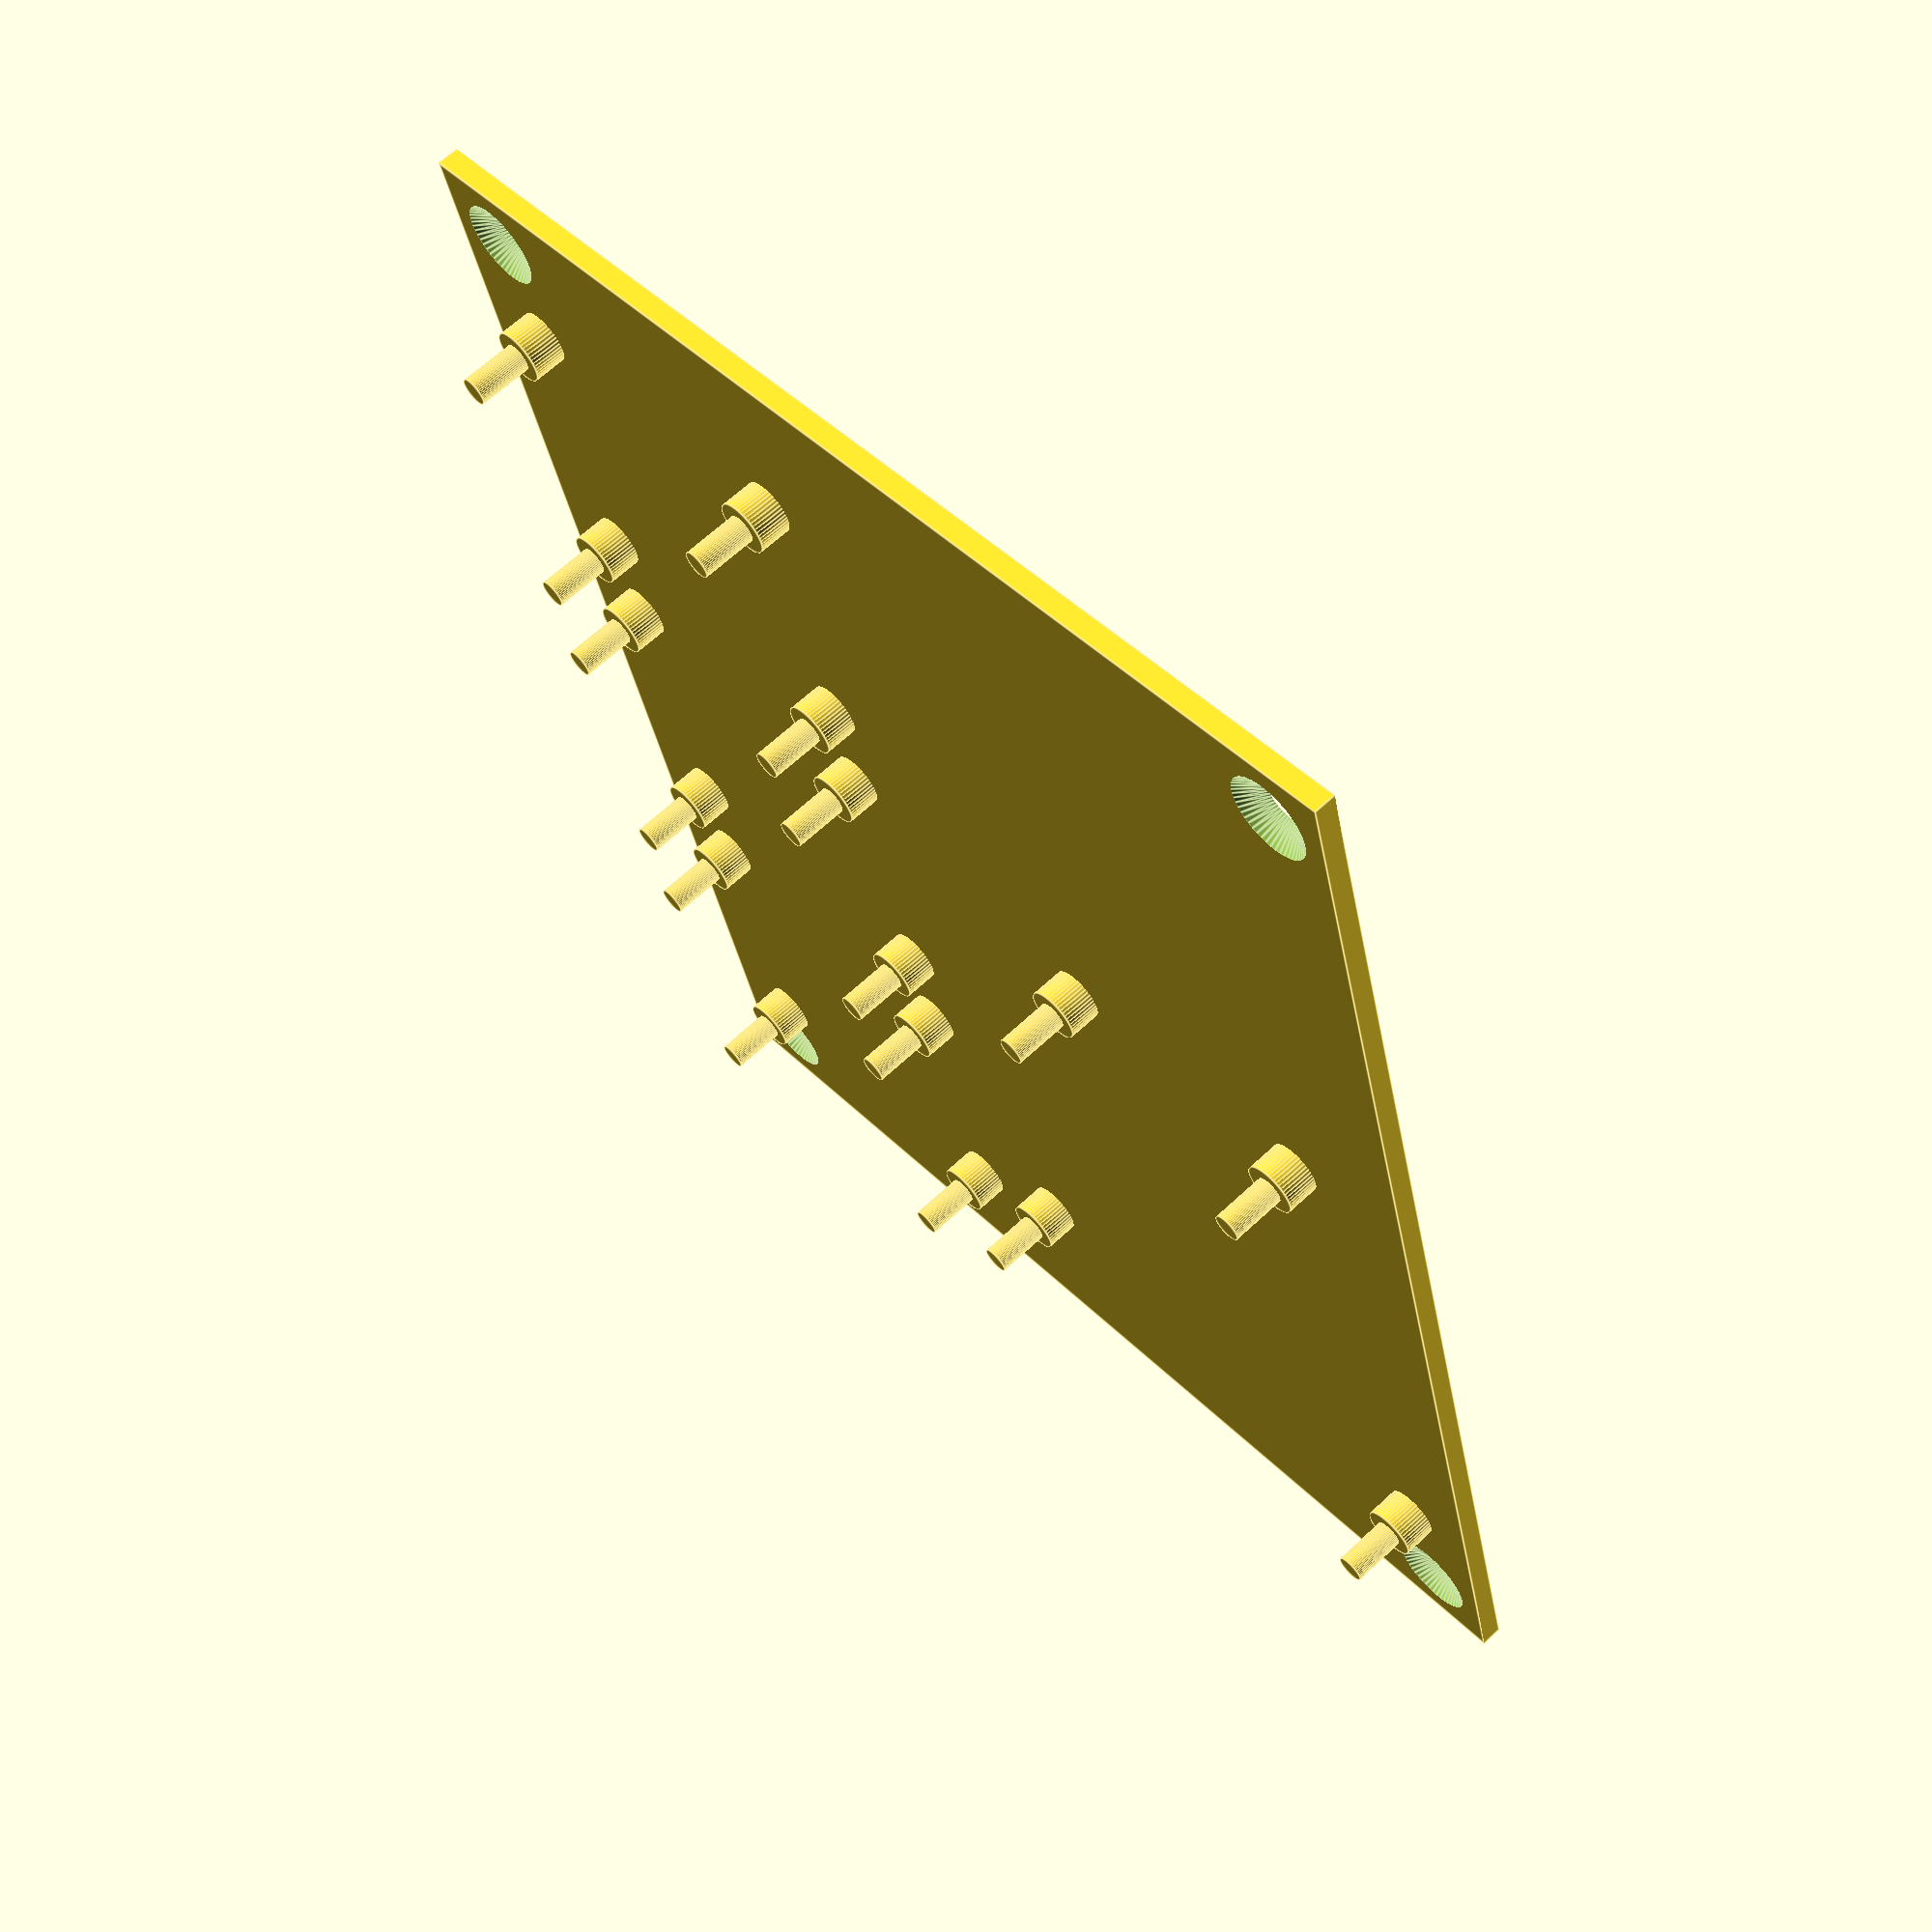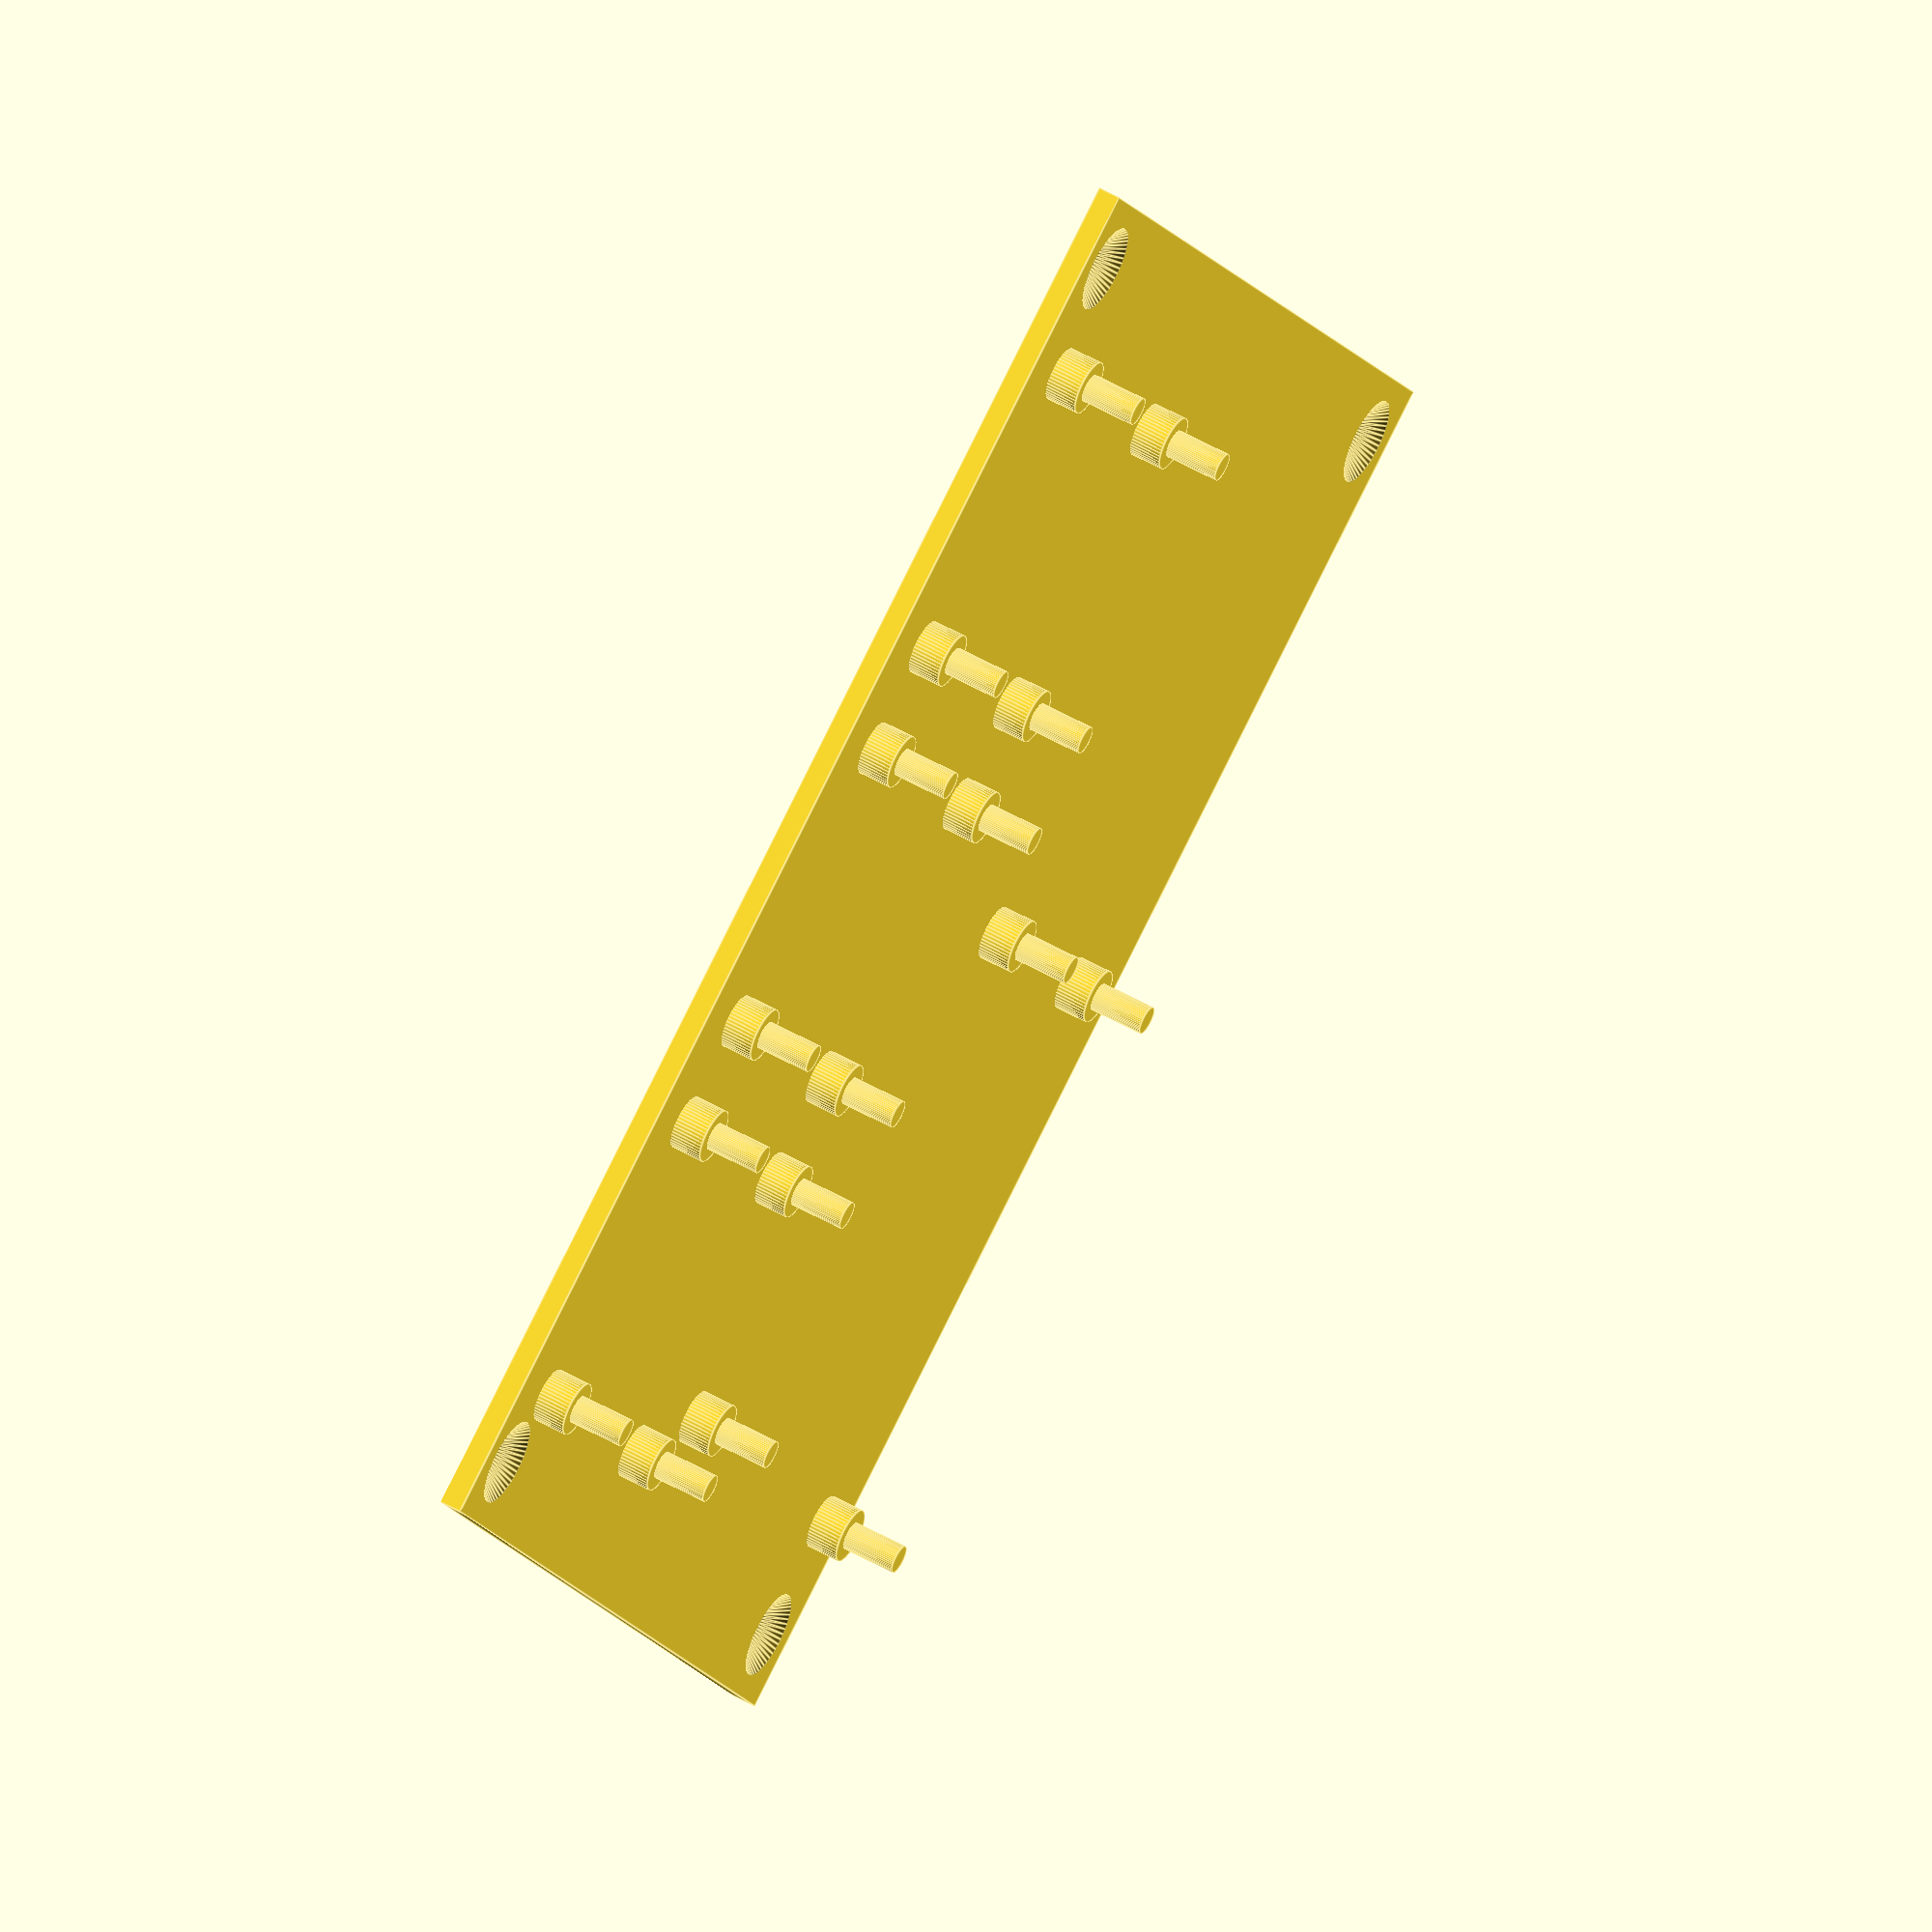
<openscad>
// Generated by SolidPython 1.1.3 on 2022-12-22 12:31:29


difference() {
	union() {
		cube(size = [130, 105, 2]);
		translate(v = [17, 7, 0]) {
			union() {
				translate(v = [0, 0, 0]) {
					union() {
						cylinder($fn = 50, h = 10, r = 1.3000000000);
						cylinder($fn = 50, h = 5, r = 2.5000000000);
					}
				}
				translate(v = [1.5000000000, 48.3000000000, 0]) {
					union() {
						cylinder($fn = 50, h = 10, r = 1.3000000000);
						cylinder($fn = 50, h = 5, r = 2.5000000000);
					}
				}
				translate(v = [52.2000000000, 33, 0]) {
					union() {
						cylinder($fn = 50, h = 10, r = 1.3000000000);
						cylinder($fn = 50, h = 5, r = 2.5000000000);
					}
				}
				translate(v = [52.2000000000, 6, 0]) {
					union() {
						cylinder($fn = 50, h = 10, r = 1.3000000000);
						cylinder($fn = 50, h = 5, r = 2.5000000000);
					}
				}
			}
		}
		translate(v = [13, 67, 0]) {
			union() {
				cylinder($fn = 50, h = 10, r = 1.3000000000);
				cylinder($fn = 50, h = 5, r = 2.5000000000);
				translate(v = [27, 0, 0]) {
					union() {
						cylinder($fn = 50, h = 10, r = 1.3000000000);
						cylinder($fn = 50, h = 5, r = 2.5000000000);
					}
				}
				translate(v = [27, 30, 0]) {
					union() {
						cylinder($fn = 50, h = 10, r = 1.3000000000);
						cylinder($fn = 50, h = 5, r = 2.5000000000);
					}
				}
				translate(v = [0, 30, 0]) {
					union() {
						cylinder($fn = 50, h = 10, r = 1.3000000000);
						cylinder($fn = 50, h = 5, r = 2.5000000000);
					}
				}
			}
		}
		translate(v = [50, 67, 0]) {
			union() {
				cylinder($fn = 50, h = 10, r = 1.3000000000);
				cylinder($fn = 50, h = 5, r = 2.5000000000);
				translate(v = [27, 0, 0]) {
					union() {
						cylinder($fn = 50, h = 10, r = 1.3000000000);
						cylinder($fn = 50, h = 5, r = 2.5000000000);
					}
				}
				translate(v = [27, 30, 0]) {
					union() {
						cylinder($fn = 50, h = 10, r = 1.3000000000);
						cylinder($fn = 50, h = 5, r = 2.5000000000);
					}
				}
				translate(v = [0, 30, 0]) {
					union() {
						cylinder($fn = 50, h = 10, r = 1.3000000000);
						cylinder($fn = 50, h = 5, r = 2.5000000000);
					}
				}
			}
		}
		translate(v = [87, 67, 0]) {
			union() {
				cylinder($fn = 50, h = 10, r = 1.3000000000);
				cylinder($fn = 50, h = 5, r = 2.5000000000);
				translate(v = [27, 0, 0]) {
					union() {
						cylinder($fn = 50, h = 10, r = 1.3000000000);
						cylinder($fn = 50, h = 5, r = 2.5000000000);
					}
				}
				translate(v = [27, 30, 0]) {
					union() {
						cylinder($fn = 50, h = 10, r = 1.3000000000);
						cylinder($fn = 50, h = 5, r = 2.5000000000);
					}
				}
				translate(v = [0, 30, 0]) {
					union() {
						cylinder($fn = 50, h = 10, r = 1.3000000000);
						cylinder($fn = 50, h = 5, r = 2.5000000000);
					}
				}
			}
		}
	}
	translate(v = [6, 6, 0]) {
		translate(v = [0, 0, -0.0500000000]) {
			cylinder($fn = 50, h = 2.1000000000, r1 = 2, r2 = 4);
		}
	}
	translate(v = [124, 6, 0]) {
		translate(v = [0, 0, -0.0500000000]) {
			cylinder($fn = 50, h = 2.1000000000, r1 = 2, r2 = 4);
		}
	}
	translate(v = [6, 99, 0]) {
		translate(v = [0, 0, -0.0500000000]) {
			cylinder($fn = 50, h = 2.1000000000, r1 = 2, r2 = 4);
		}
	}
	translate(v = [124, 99, 0]) {
		translate(v = [0, 0, -0.0500000000]) {
			cylinder($fn = 50, h = 2.1000000000, r1 = 2, r2 = 4);
		}
	}
}
/***********************************************
*********      SolidPython code:      **********
************************************************
 
from solid import *
from solid.utils import *  # Not required, but the utils module is useful
import os

bottom = cube([130, 105, 2])
leg = cylinder(1.3, 10, segments=50) + cylinder(2.5, 5, segments=50)

screw_hole = translate([0,0,-0.05])(cylinder(h=2.1, r1=2, r2=4, segments=50))

motor_driver_holder = leg + translate([27,0,0])(leg) + translate([27,30,0])(leg) + translate([0,30,0])(leg)

arduino_holder = translate([0, 0, 0])(leg) + translate([1.5, 48.3, 0])(leg) + translate([52.2, 33, 0])(leg) +translate([52.2, 6, 0])(leg)

piece = (
    bottom 
    + translate([17,7,0])(
        arduino_holder
    ) 
    + translate([13,67,0])(
        motor_driver_holder
    ) 
    + translate([50,67,0])(
        motor_driver_holder
    ) 
    + translate([87,67,0])(
        motor_driver_holder
    )
    - translate([6,6,0])(
        screw_hole
    )
    - translate([124,6,0])(
        screw_hole
    )
    - translate([6,99,0])(
        screw_hole
    )
    - translate([124,99,0])(
        screw_hole
    )

)


scad_render_to_file(piece, os.path.join(os.path.dirname(os.path.realpath(__file__)), 'cnc-enclosure.scad')) 
 
************************************************/

</openscad>
<views>
elev=114.4 azim=74.8 roll=133.1 proj=p view=edges
elev=125.2 azim=151.0 roll=239.2 proj=o view=edges
</views>
